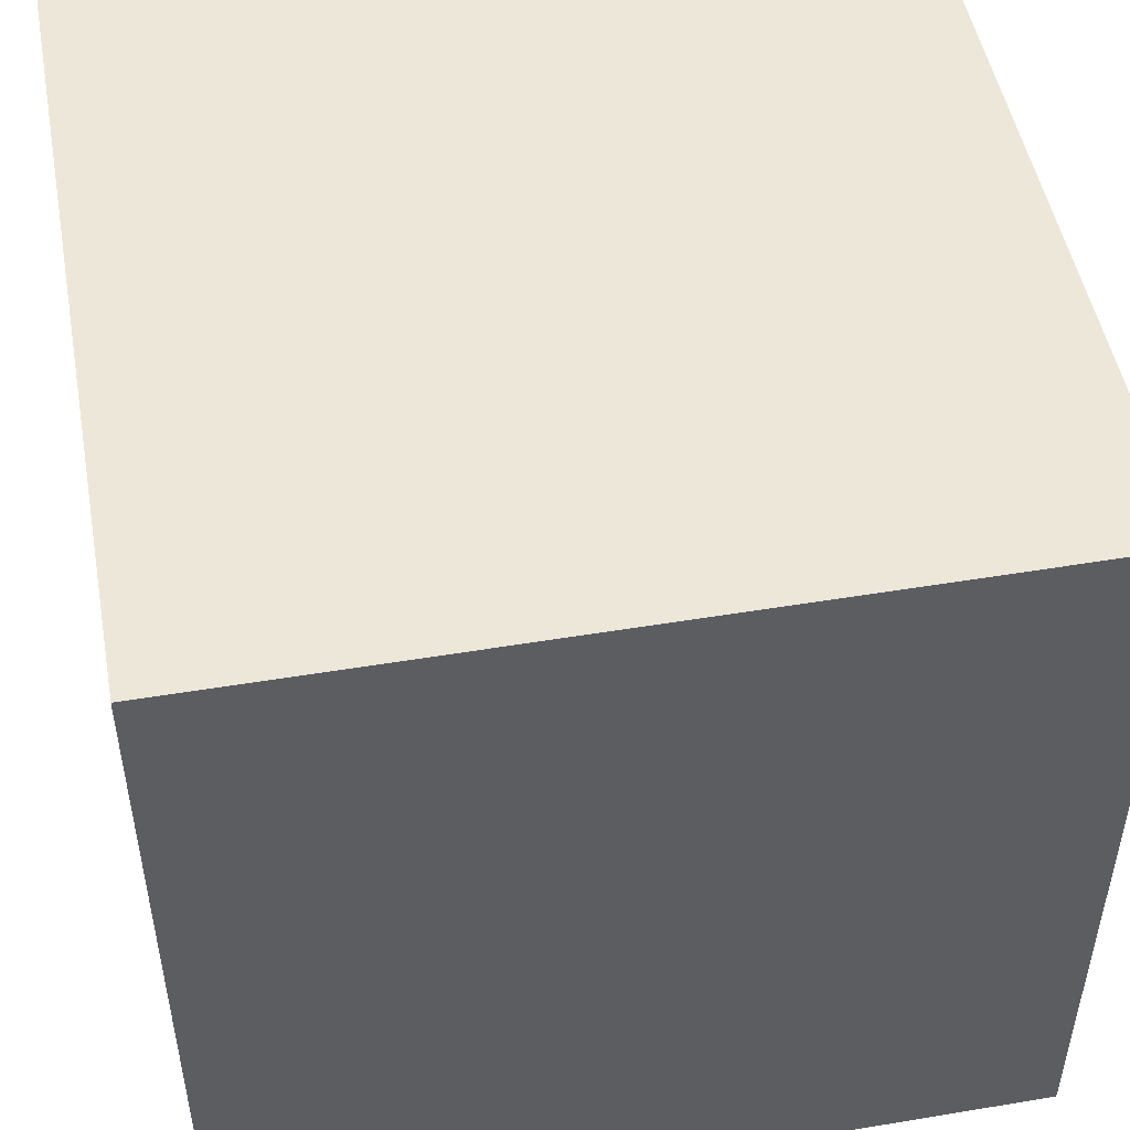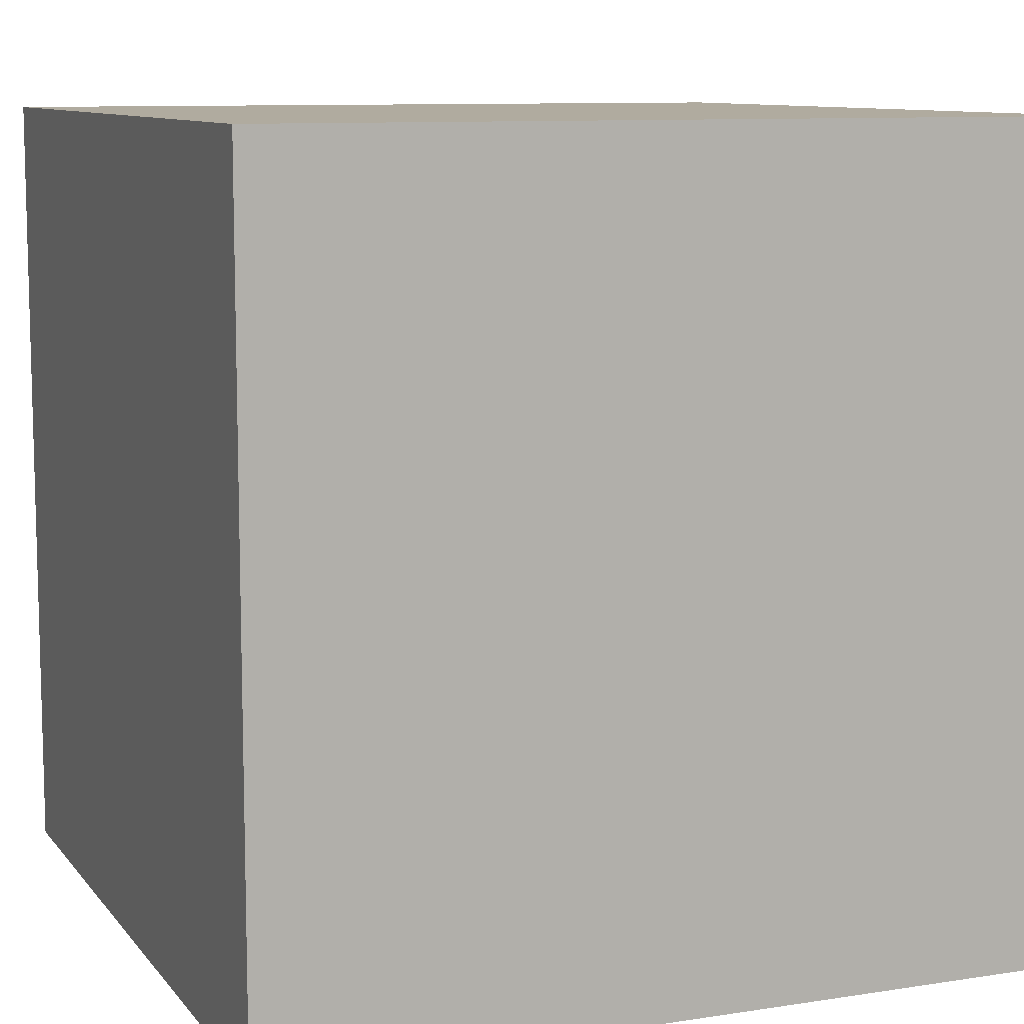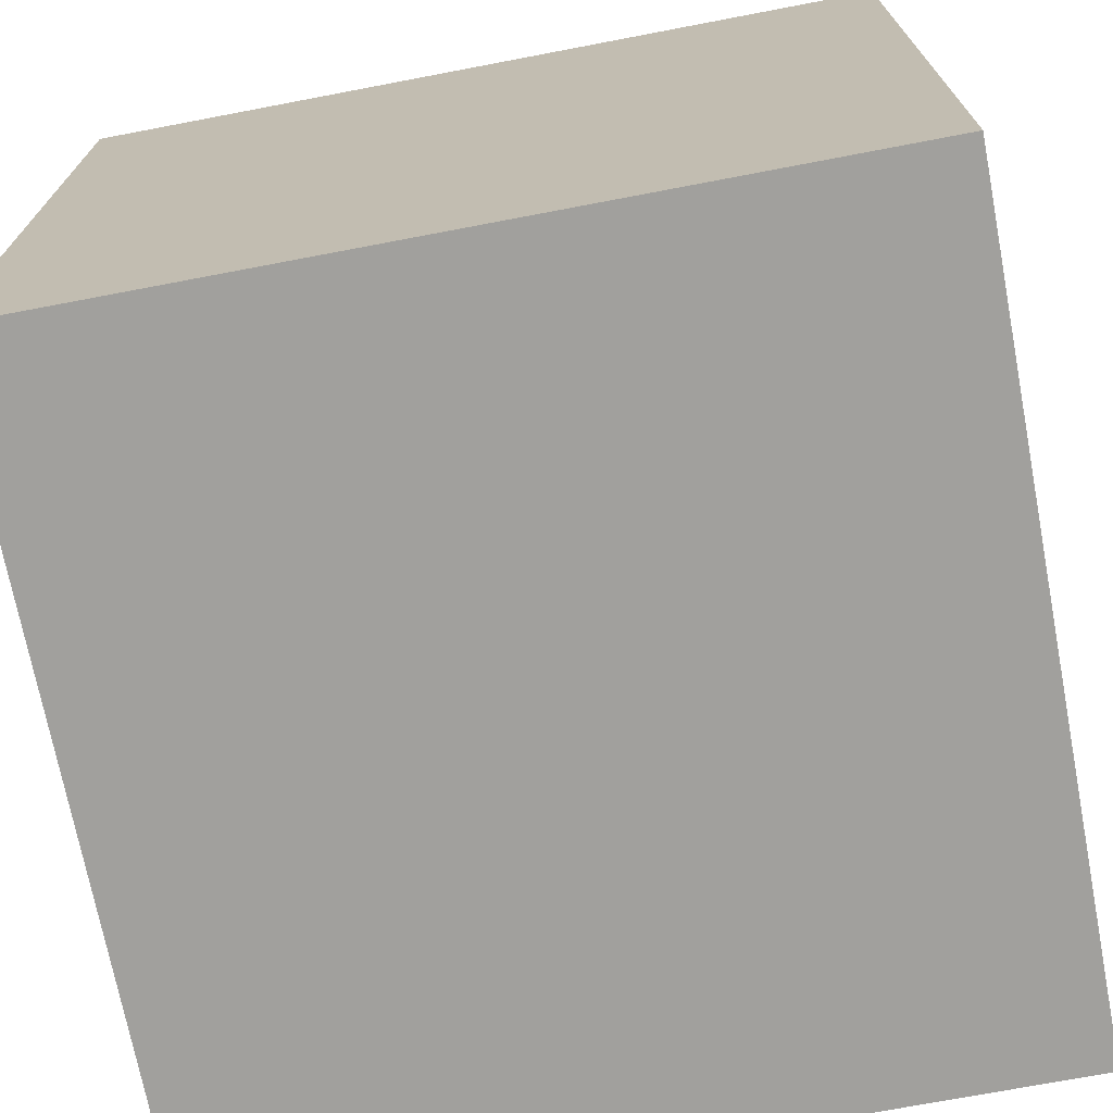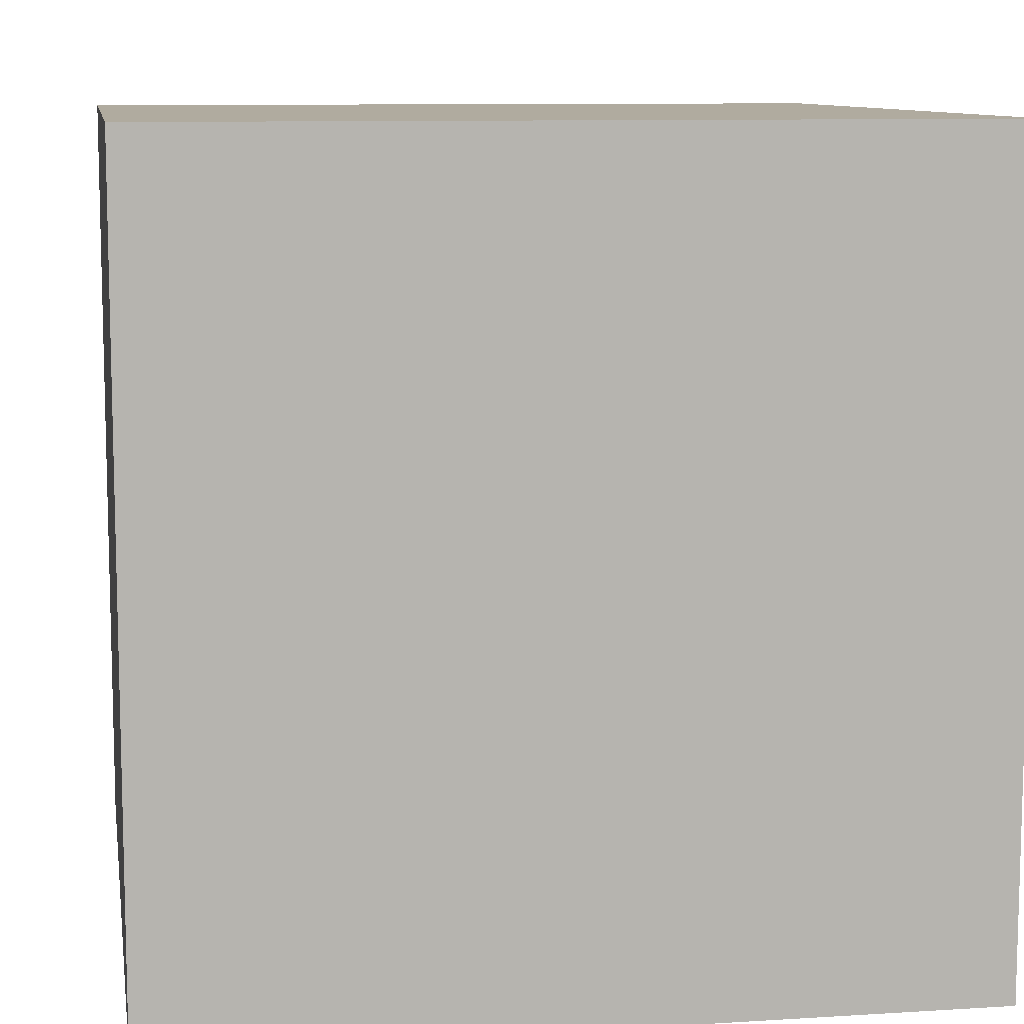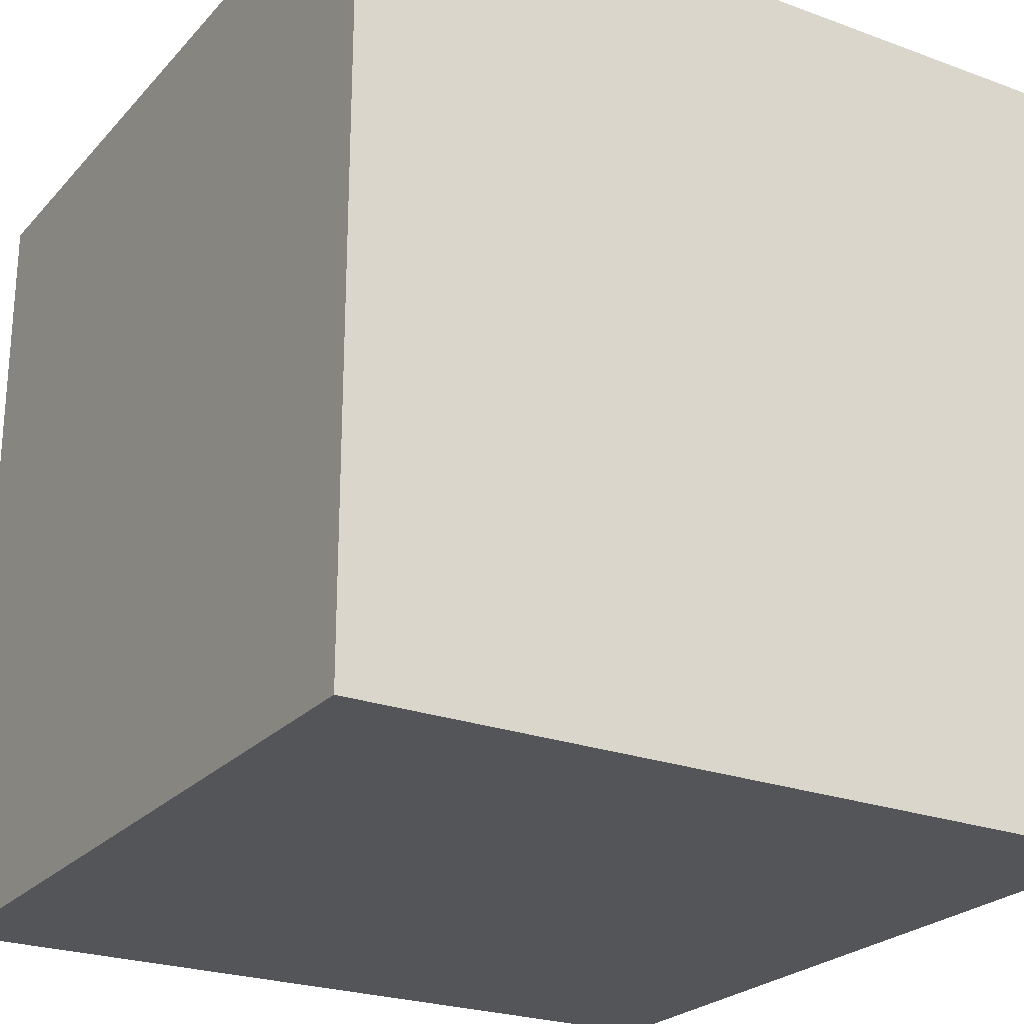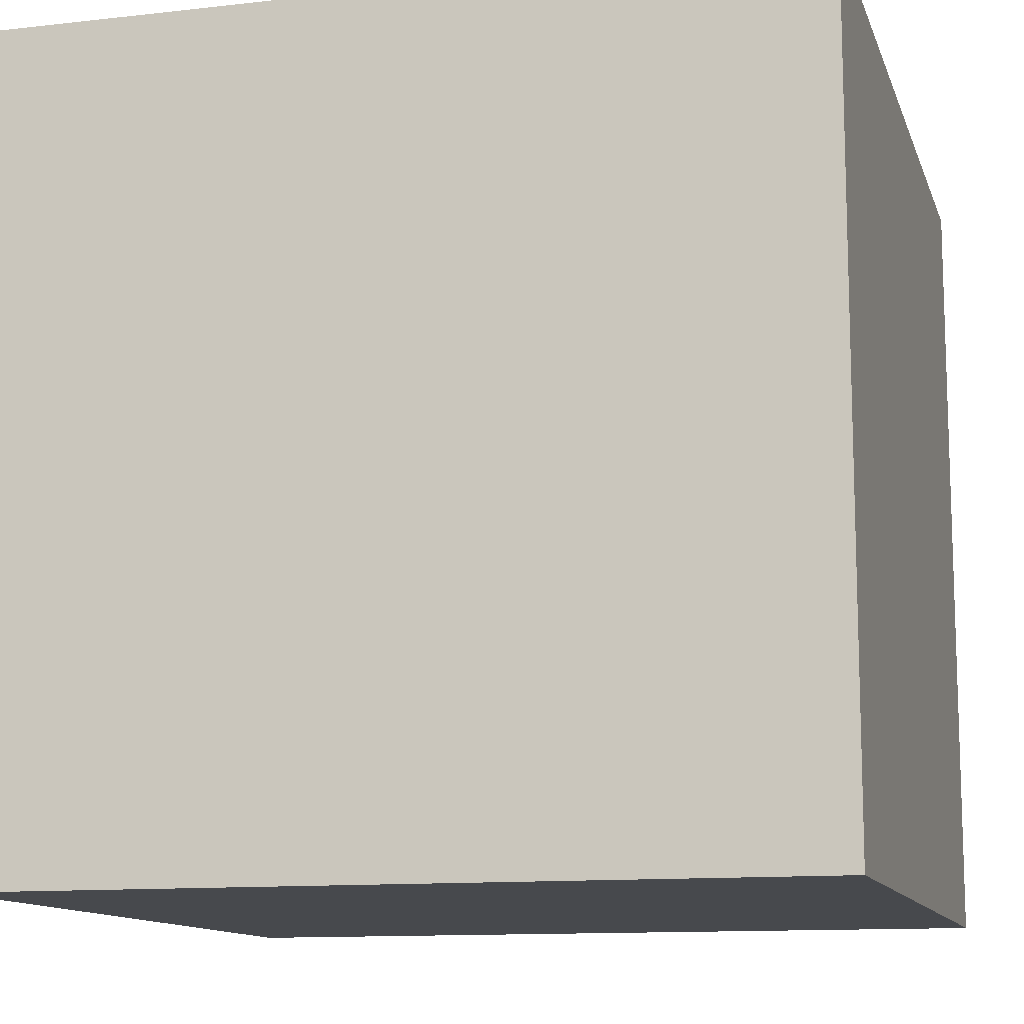
<metadata>
{"format":"obj","ext":"obj","renderer":"f3d","projection":"perspective","resolution":1024,"background":"white","views":[{"elev":49.8,"azim":-10.4,"up":"+Y"},{"elev":9.7,"azim":68.0,"up":"+Y"},{"elev":-71.6,"azim":100.8,"up":"+Y"},{"elev":9.7,"azim":170.8,"up":"+Y"},{"elev":-24.3,"azim":-121.2,"up":"+Z"},{"elev":-12.0,"azim":105.2,"up":"+Y"}]}
</metadata>
<code>
v -1 -1 1
v -1 1 1
v -1 -1 -1
v -1 1 -1
v 1 -1 1
v 1 1 1
v 1 -1 -1
v 1 1 -1
f 2 3 1
f 4 7 3
f 8 5 7
f 6 1 5
f 7 1 3
f 4 6 8
f 2 4 3
f 4 8 7
f 8 6 5
f 6 2 1
f 7 5 1
f 4 2 6

</code>
